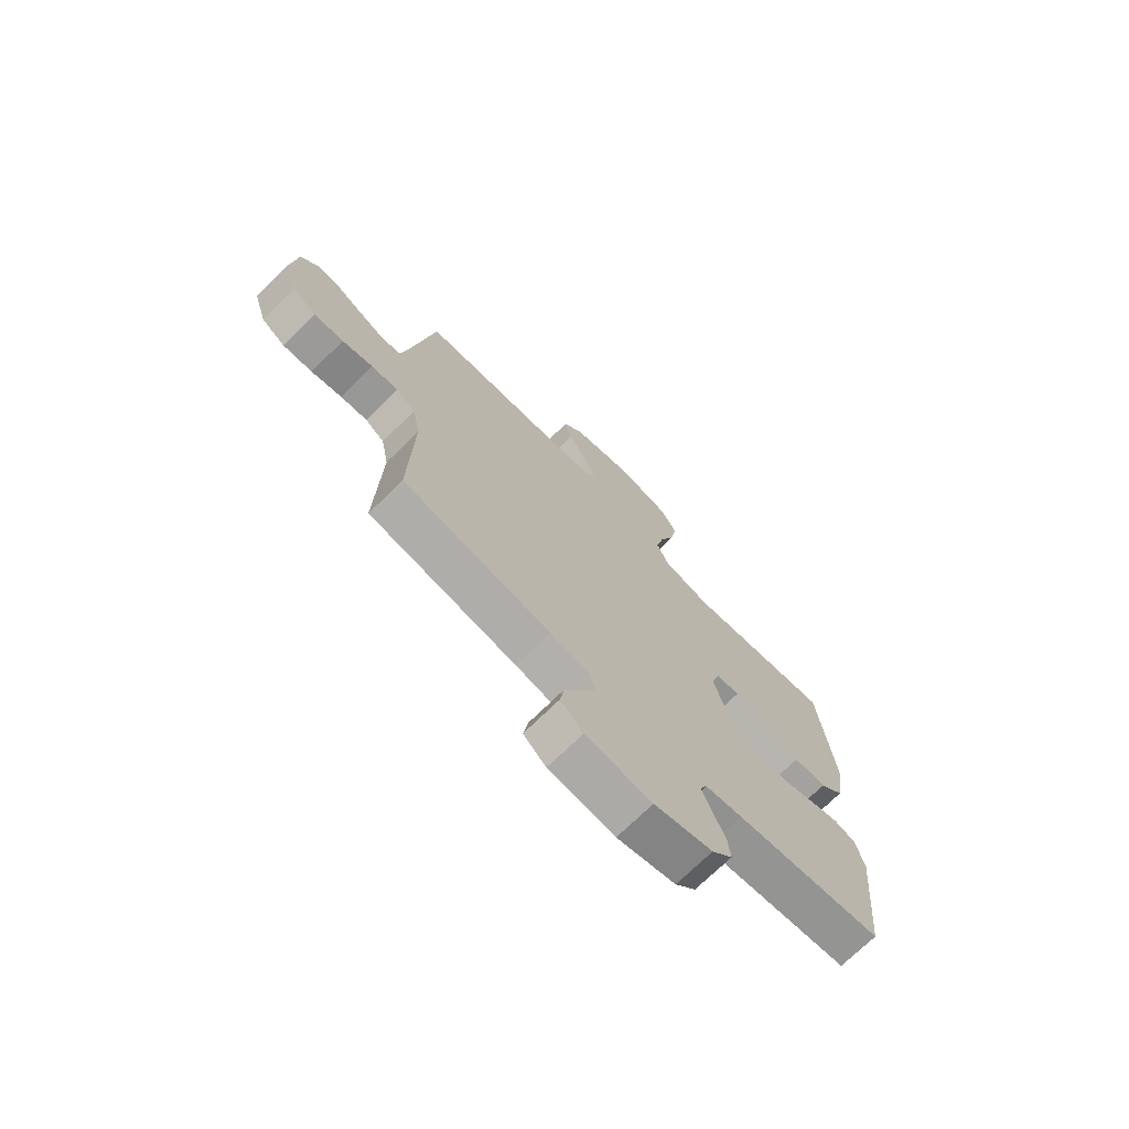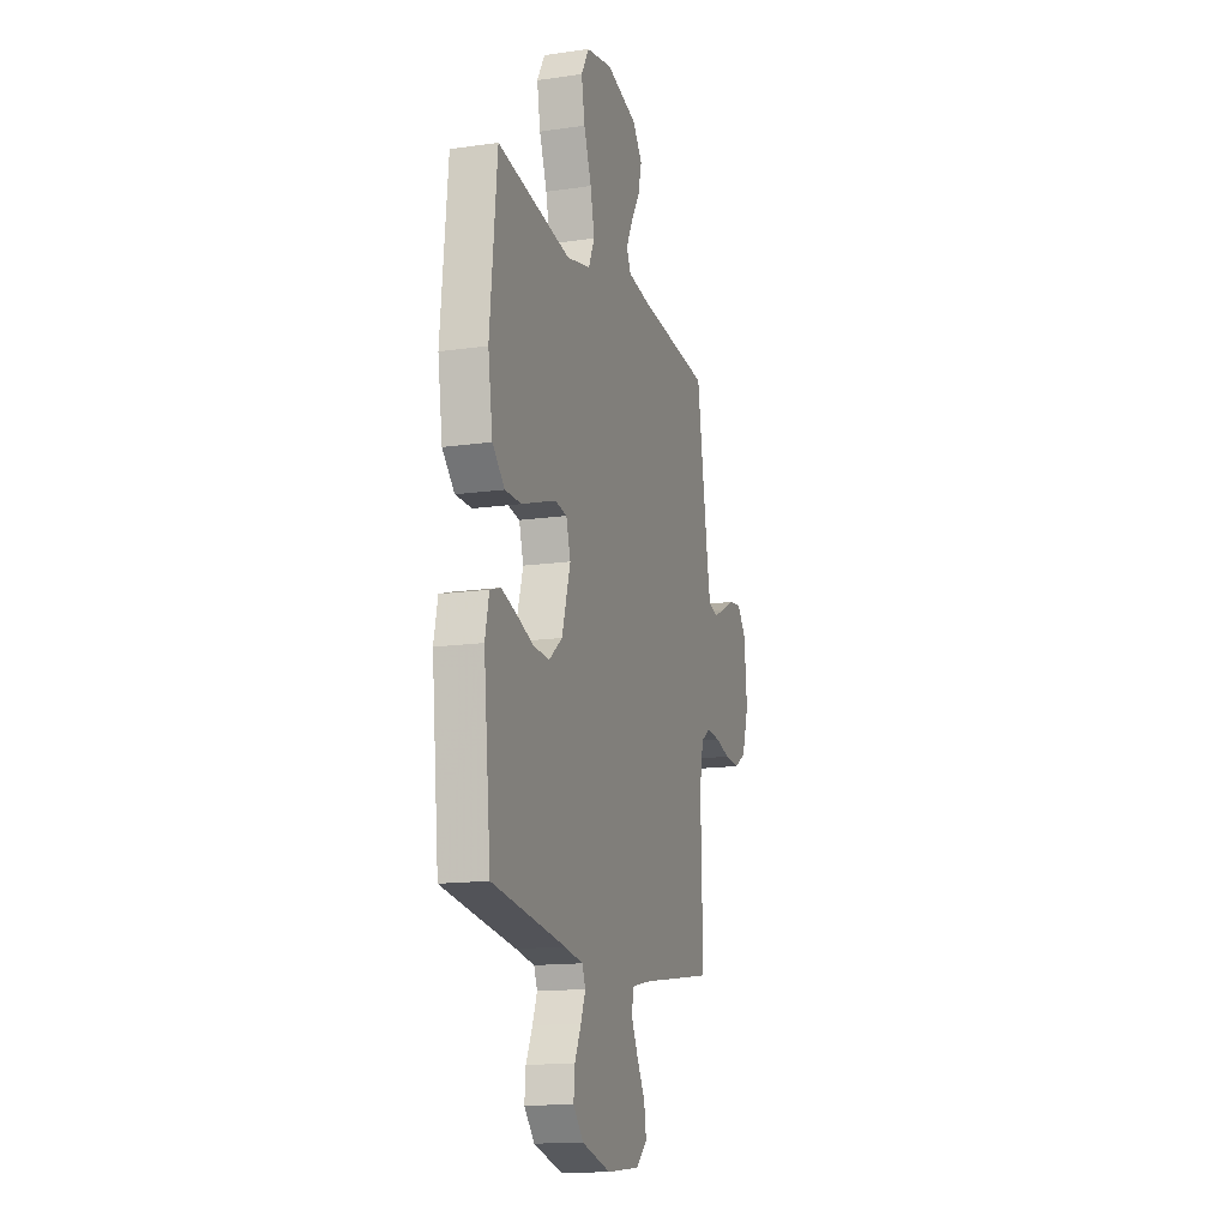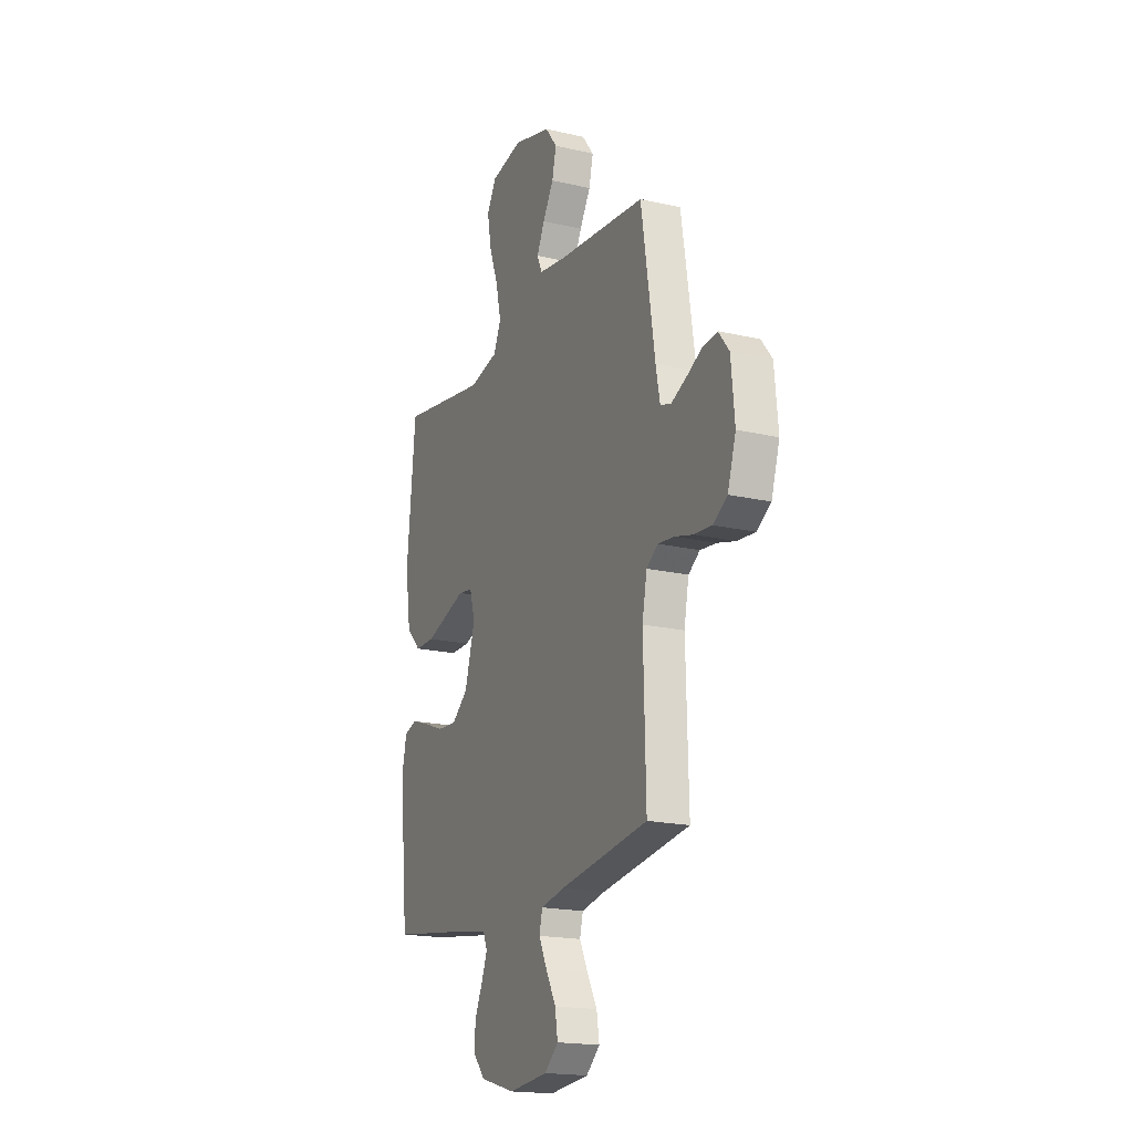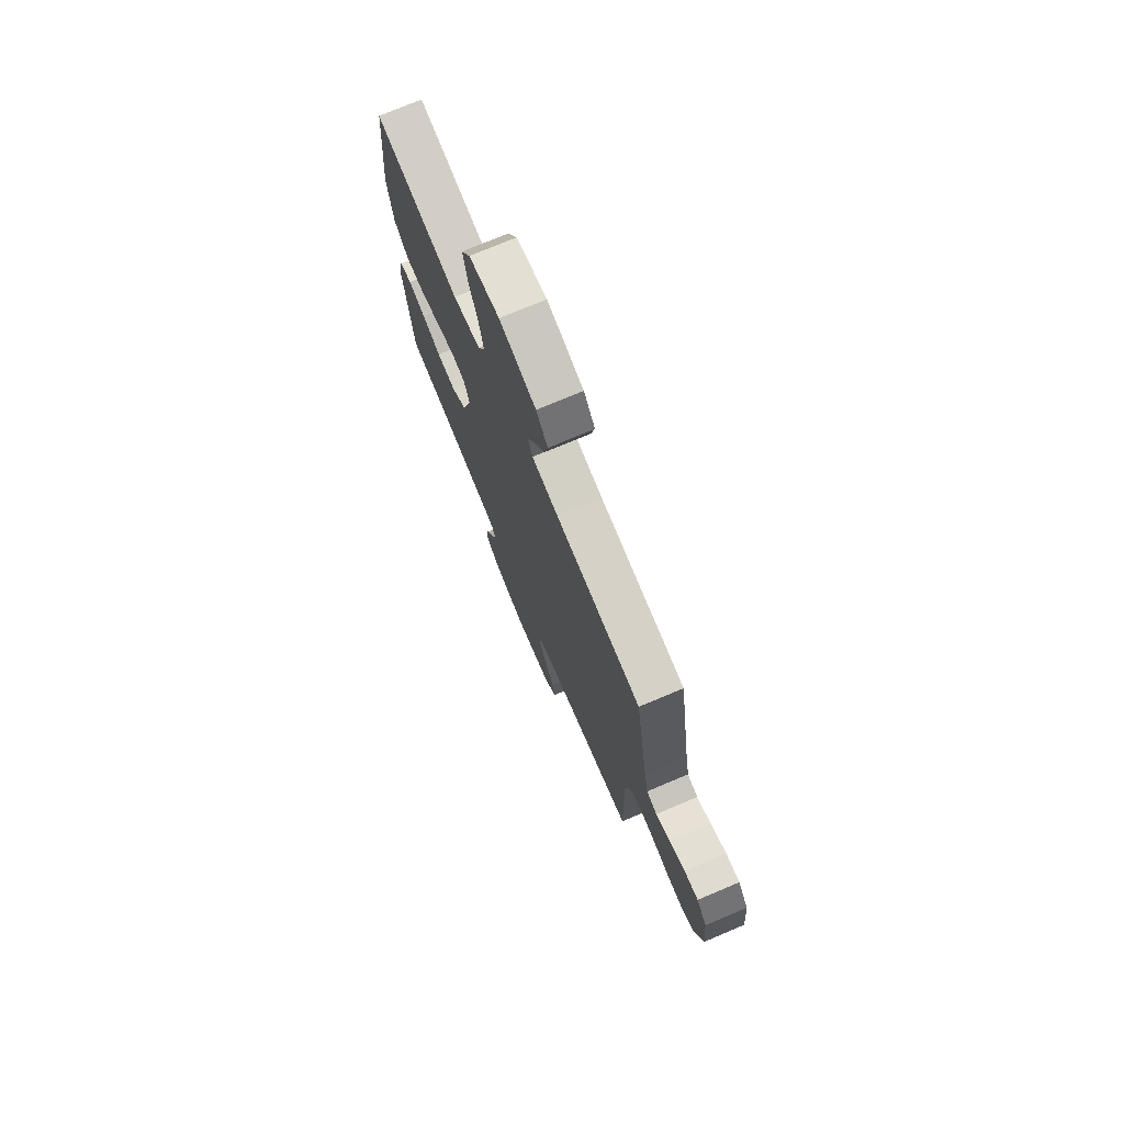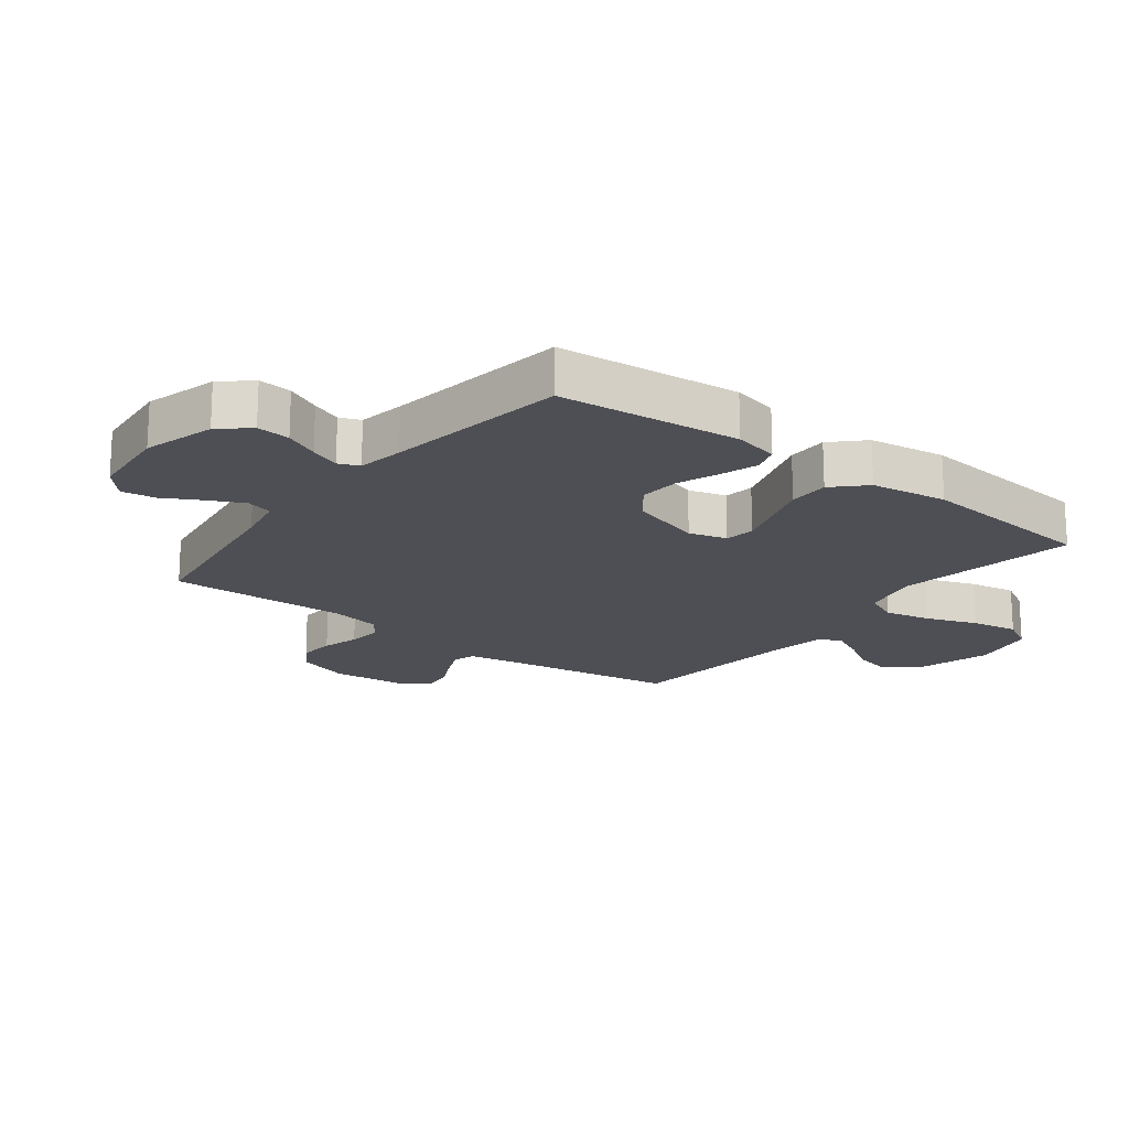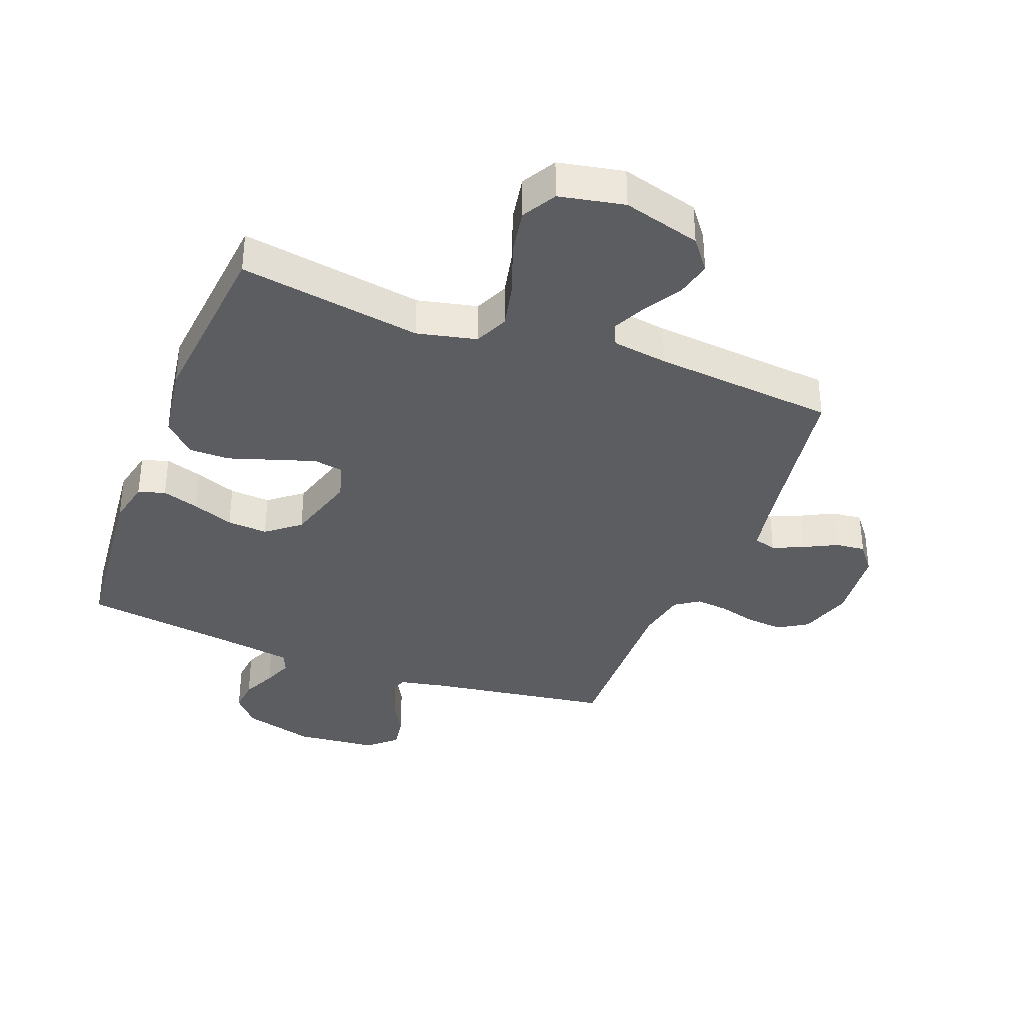
<metadata>
{"format":"obj","ext":"obj","renderer":"f3d","projection":"perspective","resolution":1024,"background":"white","views":[{"elev":-72.5,"azim":134.4,"up":"+Z"},{"elev":-14.6,"azim":-72.7,"up":"+Z"},{"elev":-18.6,"azim":66.0,"up":"+Z"},{"elev":74.7,"azim":67.1,"up":"+Z"},{"elev":-18.4,"azim":-127.6,"up":"+Y"},{"elev":-35.9,"azim":-20.9,"up":"+Y"}]}
</metadata>
<code>
v 0.5 0.07 0.5
v 0.547 0.07 0.2
v 0.561 0.07 0.127
v 0.598 0.07 0.116
v 0.648 0.07 0.138
v 0.703 0.07 0.166
v 0.752 0.07 0.171
v 0.788 0.07 0.125
v 0.8 0.07 0
v 0.772 0.07 -0.088
v 0.724 0.07 -0.118
v 0.664 0.07 -0.113
v 0.602 0.07 -0.096
v 0.547 0.07 -0.09
v 0.508 0.07 -0.117
v 0.492 0.07 -0.2
v 0.5 0.07 -0.5
v 0.2 0.07 -0.544
v 0.12 0.07 -0.56
v 0.109 0.07 -0.603
v 0.137 0.07 -0.66
v 0.171 0.07 -0.722
v 0.18 0.07 -0.778
v 0.134 0.07 -0.819
v 0 0.07 -0.832
v -0.118 0.07 -0.799
v -0.16 0.07 -0.751
v -0.155 0.07 -0.696
v -0.129 0.07 -0.64
v -0.11 0.07 -0.591
v -0.124 0.07 -0.557
v -0.2 0.07 -0.544
v -0.5 0.07 -0.5
v -0.53 0.07 -0.2
v -0.514 0.07 -0.126
v -0.47 0.07 -0.112
v -0.409 0.07 -0.132
v -0.341 0.07 -0.158
v -0.274 0.07 -0.163
v -0.219 0.07 -0.119
v -0.184 0.07 0
v -0.202 0.07 0.062
v -0.251 0.07 0.07
v -0.319 0.07 0.048
v -0.393 0.07 0.024
v -0.46 0.07 0.024
v -0.51 0.07 0.074
v -0.529 0.07 0.2
v -0.5 0.07 0.5
v -0.2 0.07 0.451
v -0.102 0.07 0.473
v -0.077 0.07 0.529
v -0.094 0.07 0.606
v -0.125 0.07 0.69
v -0.139 0.07 0.767
v -0.107 0.07 0.823
v 0 0.07 0.844
v 0.128 0.07 0.808
v 0.168 0.07 0.756
v 0.154 0.07 0.696
v 0.117 0.07 0.635
v 0.091 0.07 0.581
v 0.108 0.07 0.543
v 0.2 0.07 0.529
v 0.5 0 0.5
v 0.547 0 0.2
v 0.561 0 0.127
v 0.598 0 0.116
v 0.648 0 0.138
v 0.703 0 0.166
v 0.752 0 0.171
v 0.788 0 0.125
v 0.8 0 0
v 0.772 0 -0.088
v 0.724 0 -0.118
v 0.664 0 -0.113
v 0.602 0 -0.096
v 0.547 0 -0.09
v 0.508 0 -0.117
v 0.492 0 -0.2
v 0.5 0 -0.5
v 0.2 0 -0.544
v 0.12 0 -0.56
v 0.109 0 -0.603
v 0.137 0 -0.66
v 0.171 0 -0.722
v 0.18 0 -0.778
v 0.134 0 -0.819
v 0 0 -0.832
v -0.118 0 -0.799
v -0.16 0 -0.751
v -0.155 0 -0.696
v -0.129 0 -0.64
v -0.11 0 -0.591
v -0.124 0 -0.557
v -0.2 0 -0.544
v -0.5 0 -0.5
v -0.53 0 -0.2
v -0.514 0 -0.126
v -0.47 0 -0.112
v -0.409 0 -0.132
v -0.341 0 -0.158
v -0.274 0 -0.163
v -0.219 0 -0.119
v -0.184 0 0
v -0.202 0 0.062
v -0.251 0 0.07
v -0.319 0 0.048
v -0.393 0 0.024
v -0.46 0 0.024
v -0.51 0 0.074
v -0.529 0 0.2
v -0.5 0 0.5
v -0.2 0 0.451
v -0.102 0 0.473
v -0.077 0 0.529
v -0.094 0 0.606
v -0.125 0 0.69
v -0.139 0 0.767
v -0.107 0 0.823
v 0 0 0.844
v 0.128 0 0.808
v 0.168 0 0.756
v 0.154 0 0.696
v 0.117 0 0.635
v 0.091 0 0.581
v 0.108 0 0.543
v 0.2 0 0.529
f 59 60 61
f 58 59 61
f 57 58 61
f 56 57 61
f 55 56 61
f 54 55 61
f 53 54 61
f 52 53 61 62
f 51 52 62 63
f 48 49 50
f 47 48 50
f 46 47 50
f 45 46 50
f 44 45 50
f 43 44 50 51
f 51 63 64
f 43 51 64
f 42 43 64
f 36 37 38
f 35 36 38
f 34 35 38
f 33 34 38
f 32 33 38
f 31 32 38 39
f 30 31 39 40
f 27 28 29
f 26 27 29
f 25 26 29
f 24 25 29
f 23 24 29
f 22 23 29
f 21 22 29
f 20 21 29 30
f 30 40 41
f 20 30 41
f 19 20 41
f 16 17 18
f 64 1 2
f 42 64 2
f 41 42 2
f 19 41 2
f 18 19 2
f 16 18 2
f 15 16 2
f 11 12 13
f 10 11 13
f 9 10 13
f 8 9 13
f 7 8 13
f 6 7 13
f 5 6 13
f 14 15 2 3
f 4 5 13 14
f 3 4 14
f 125 124 123
f 125 123 122
f 125 122 121
f 125 121 120
f 125 120 119
f 125 119 118
f 125 118 117
f 126 125 117 116
f 127 126 116 115
f 114 113 112
f 114 112 111
f 114 111 110
f 114 110 109
f 114 109 108
f 115 114 108 107
f 128 127 115
f 128 115 107
f 128 107 106
f 102 101 100
f 102 100 99
f 102 99 98
f 102 98 97
f 102 97 96
f 103 102 96 95
f 104 103 95 94
f 93 92 91
f 93 91 90
f 93 90 89
f 93 89 88
f 93 88 87
f 93 87 86
f 93 86 85
f 94 93 85 84
f 105 104 94
f 105 94 84
f 105 84 83
f 82 81 80
f 66 65 128
f 66 128 106
f 66 106 105
f 66 105 83
f 66 83 82
f 66 82 80
f 66 80 79
f 77 76 75
f 77 75 74
f 77 74 73
f 77 73 72
f 77 72 71
f 77 71 70
f 77 70 69
f 67 66 79 78
f 78 77 69 68
f 78 68 67
f 1 65 66 2
f 2 66 67 3
f 3 67 68 4
f 4 68 69 5
f 5 69 70 6
f 6 70 71 7
f 7 71 72 8
f 8 72 73 9
f 9 73 74 10
f 10 74 75 11
f 11 75 76 12
f 12 76 77 13
f 13 77 78 14
f 14 78 79 15
f 15 79 80 16
f 16 80 81 17
f 17 81 82 18
f 18 82 83 19
f 19 83 84 20
f 20 84 85 21
f 21 85 86 22
f 22 86 87 23
f 23 87 88 24
f 24 88 89 25
f 25 89 90 26
f 26 90 91 27
f 27 91 92 28
f 28 92 93 29
f 29 93 94 30
f 30 94 95 31
f 31 95 96 32
f 32 96 97 33
f 33 97 98 34
f 34 98 99 35
f 35 99 100 36
f 36 100 101 37
f 37 101 102 38
f 38 102 103 39
f 39 103 104 40
f 40 104 105 41
f 41 105 106 42
f 42 106 107 43
f 43 107 108 44
f 44 108 109 45
f 45 109 110 46
f 46 110 111 47
f 47 111 112 48
f 48 112 113 49
f 49 113 114 50
f 50 114 115 51
f 51 115 116 52
f 52 116 117 53
f 53 117 118 54
f 54 118 119 55
f 55 119 120 56
f 56 120 121 57
f 57 121 122 58
f 58 122 123 59
f 59 123 124 60
f 60 124 125 61
f 61 125 126 62
f 62 126 127 63
f 63 127 128 64
f 64 128 65 1

</code>
